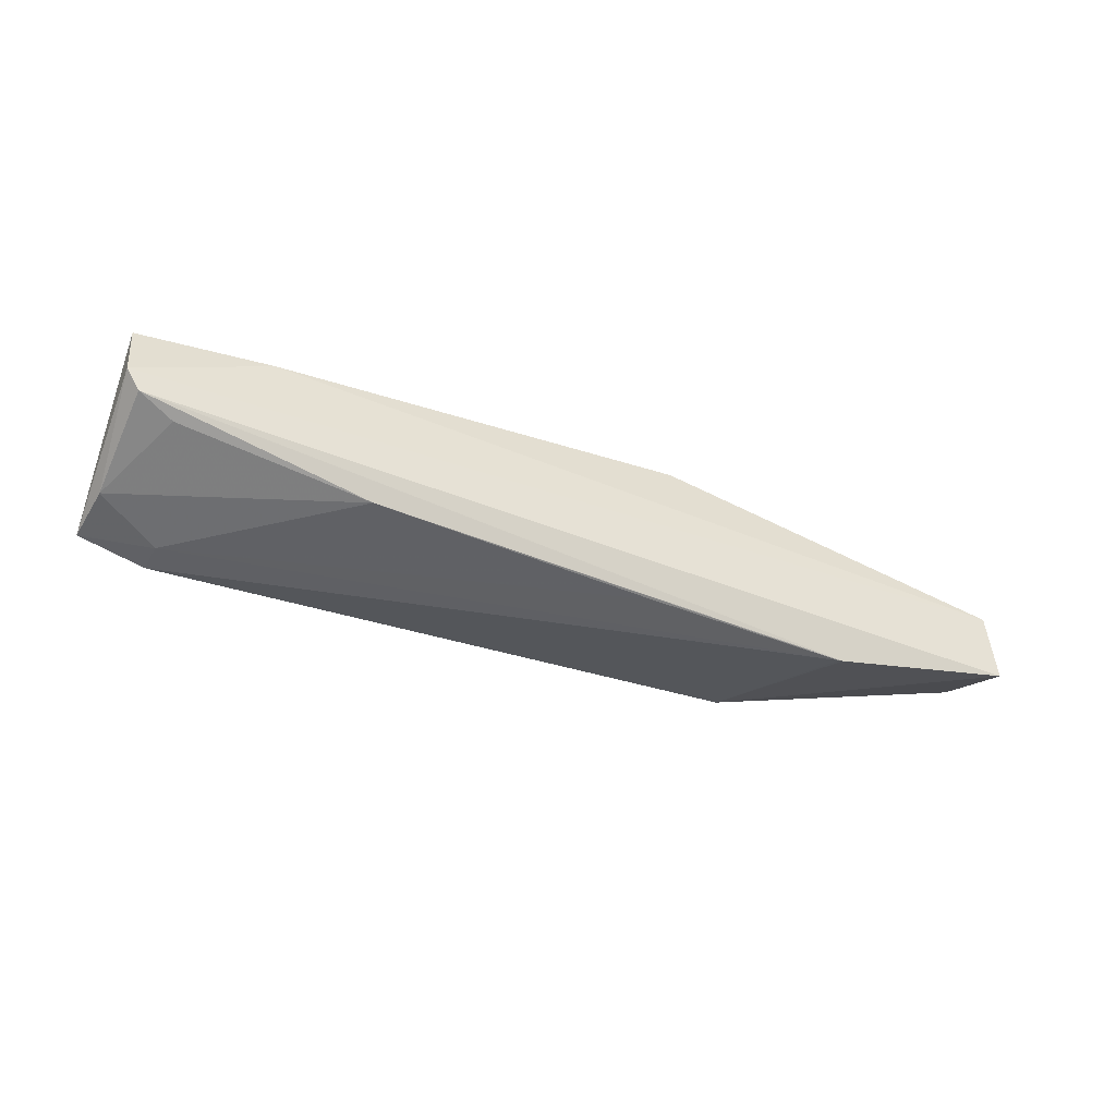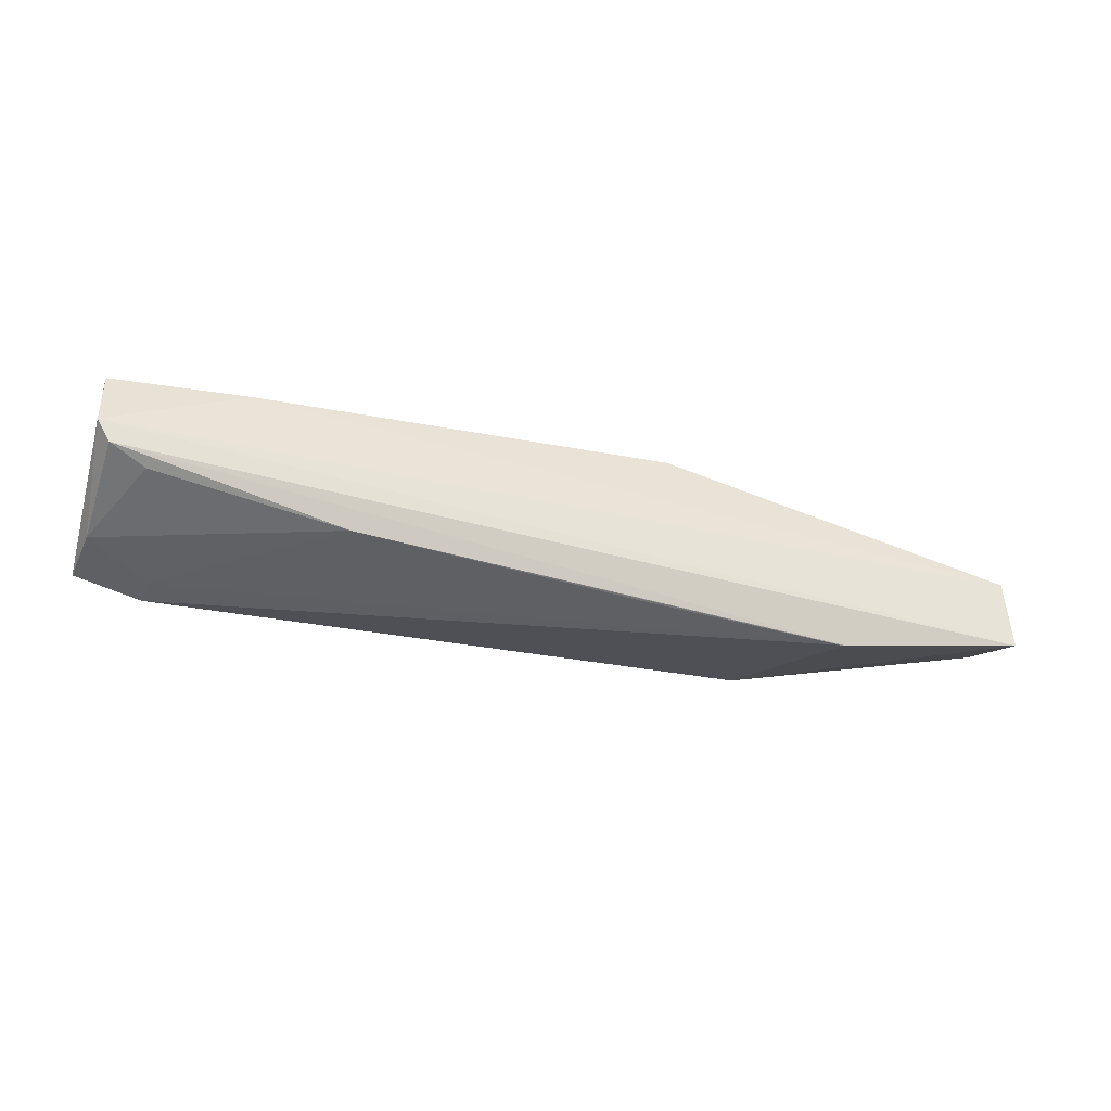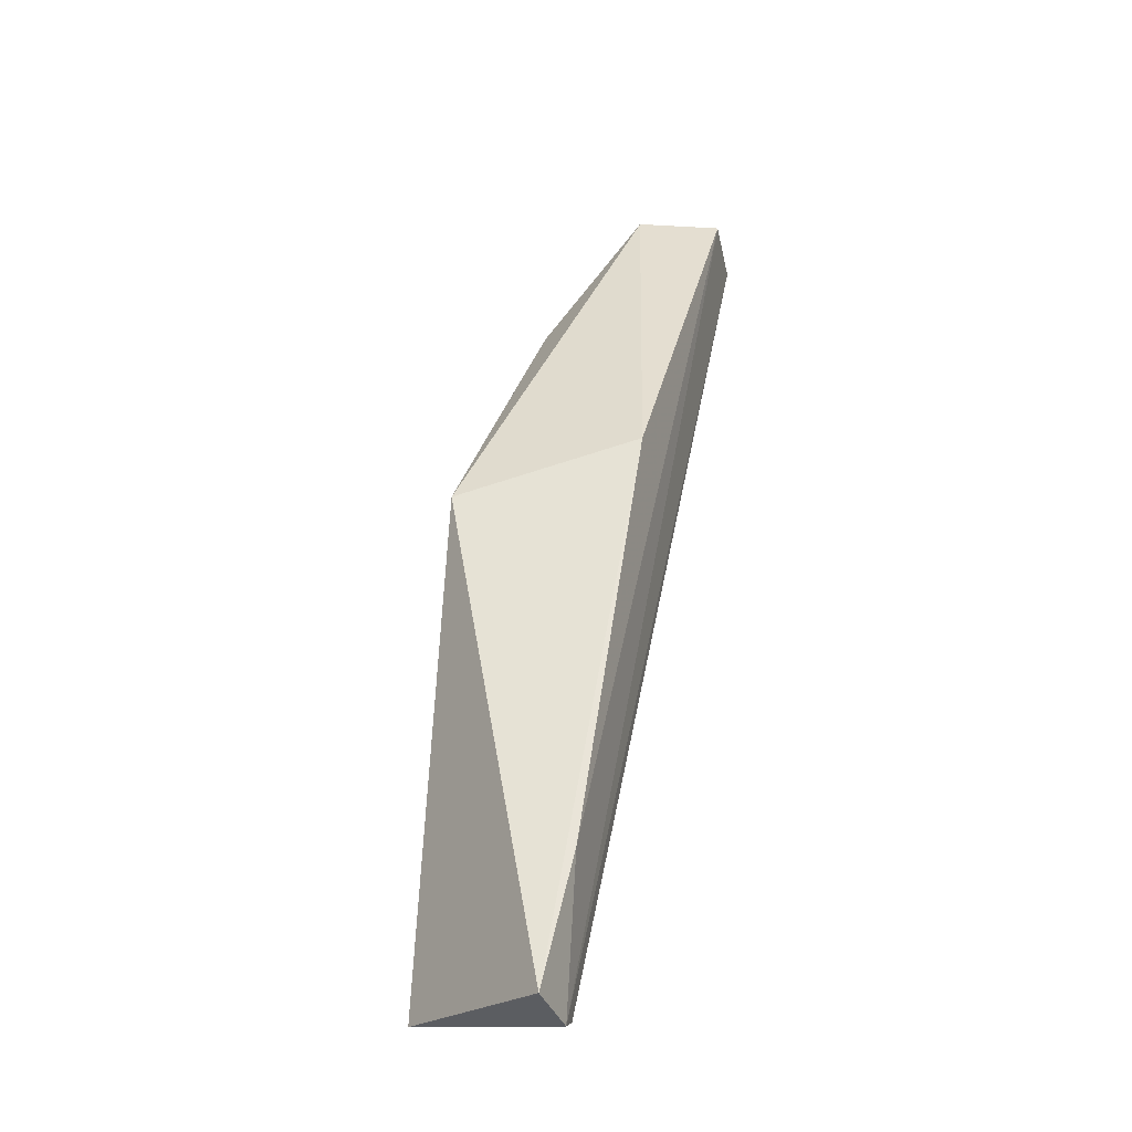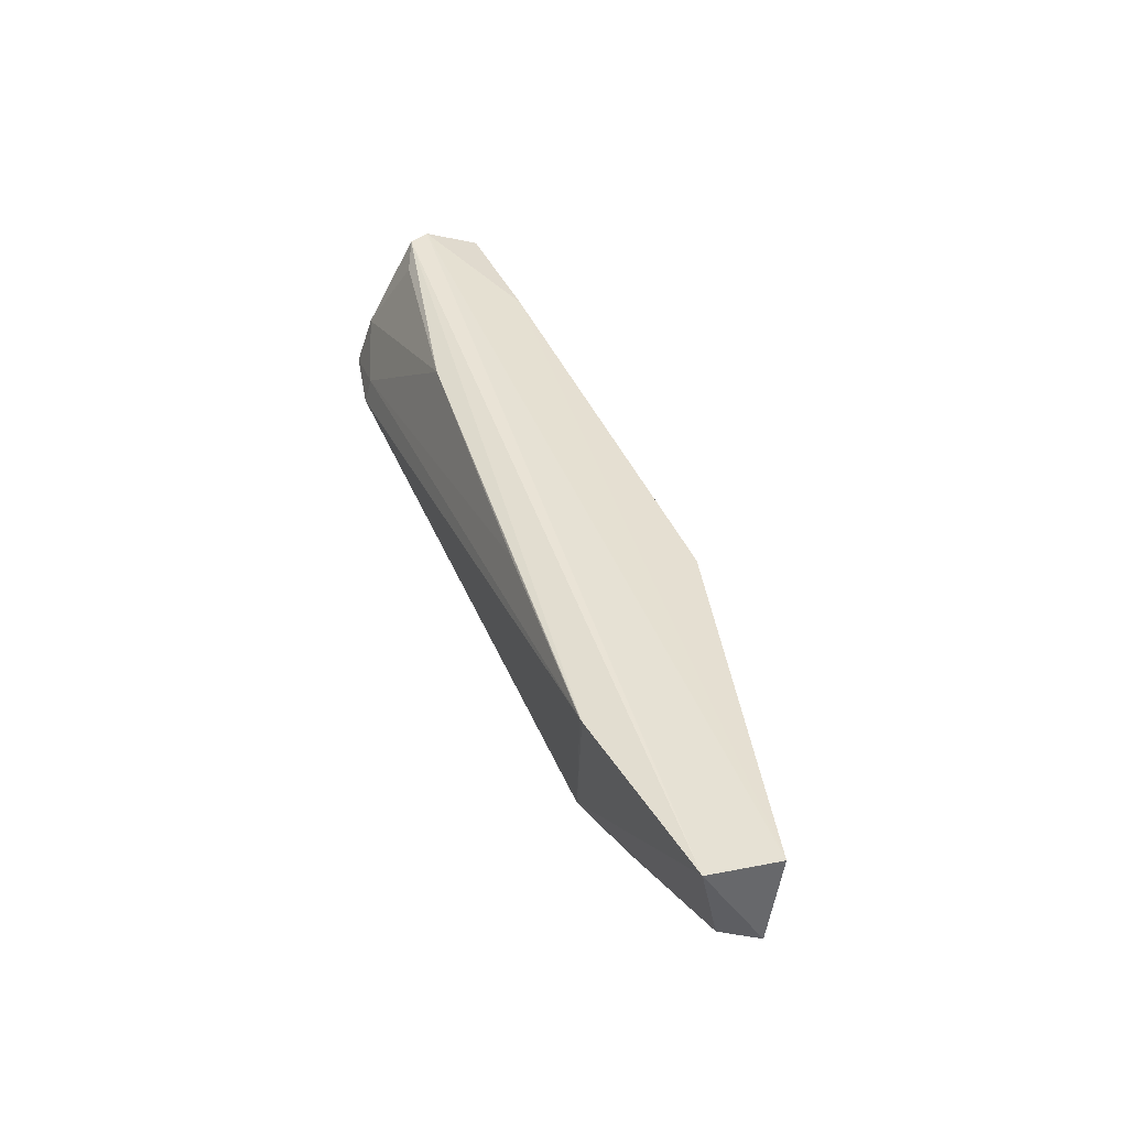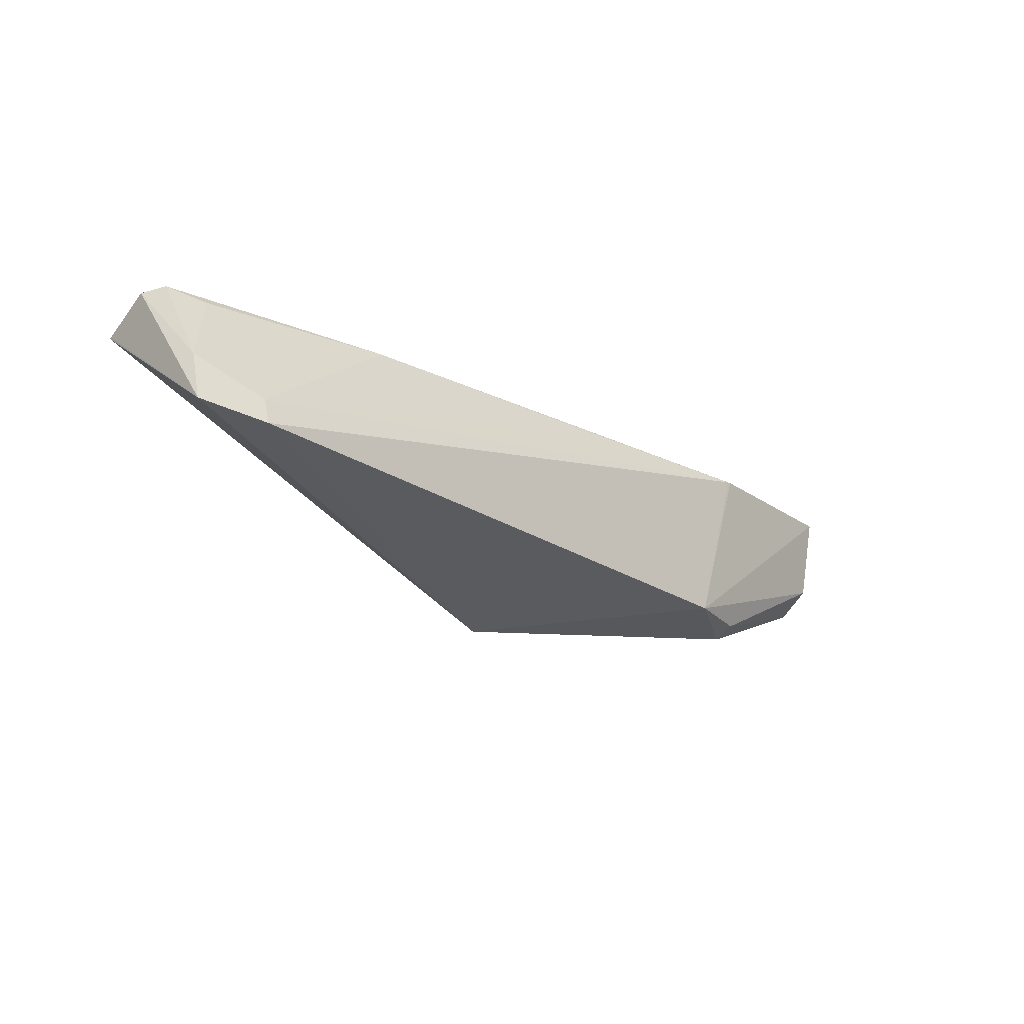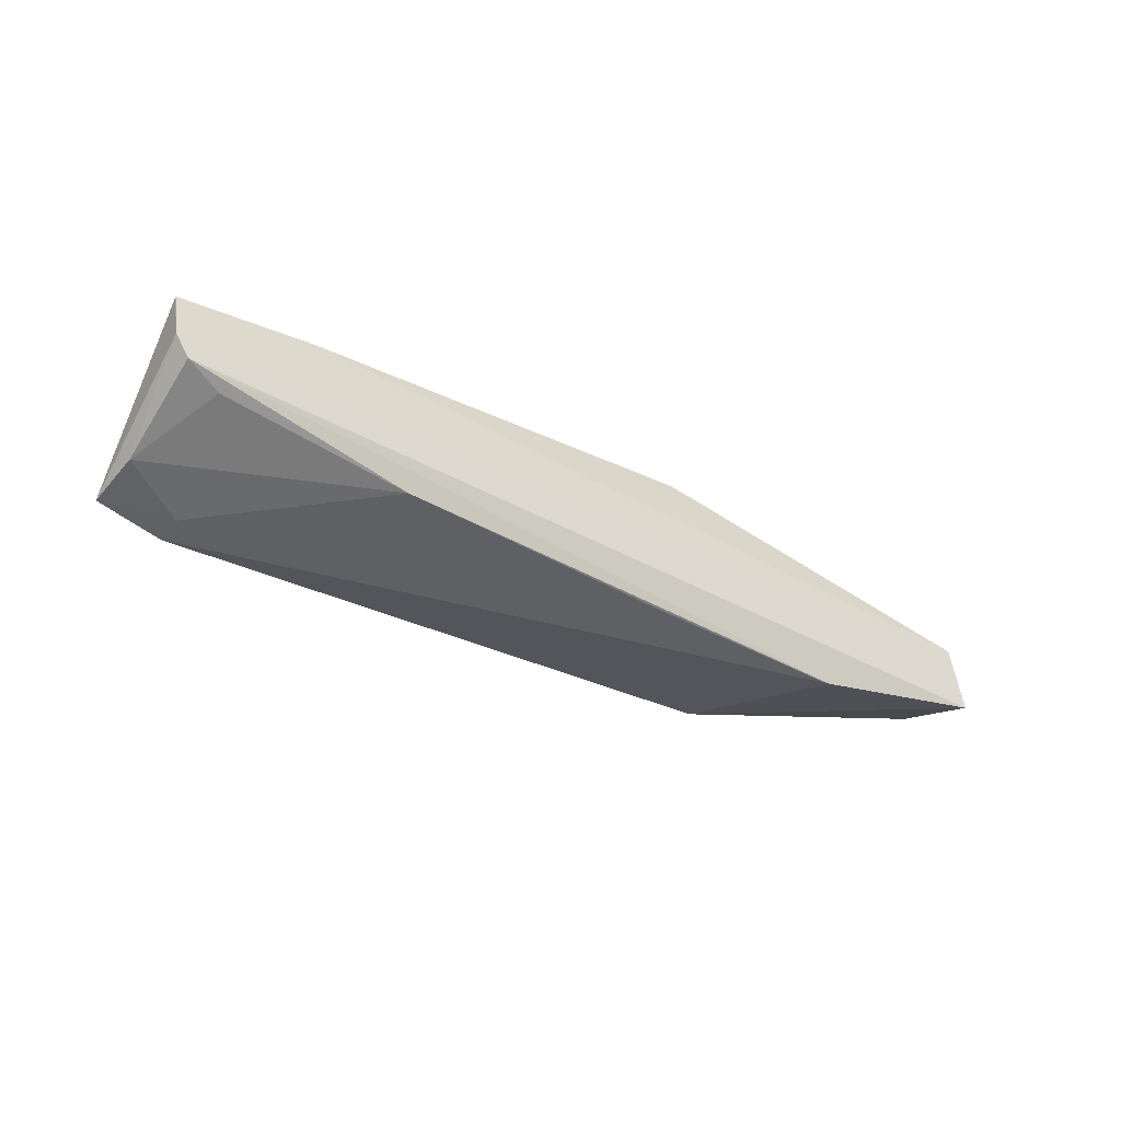
<metadata>
{"format":"obj","ext":"obj","renderer":"f3d","projection":"perspective","resolution":1024,"background":"white","views":[{"elev":-29.5,"azim":-28.6,"up":"+Y"},{"elev":-23.7,"azim":-21.6,"up":"+Y"},{"elev":58.0,"azim":-81.1,"up":"+Y"},{"elev":45.2,"azim":67.7,"up":"+Z"},{"elev":-25.6,"azim":-46.0,"up":"+Z"},{"elev":-28.8,"azim":-38.1,"up":"+Y"}]}
</metadata>
<code>
v 0.0203 -0.03825 0.0456
v 0.02048 -0.02963 0.0437
v -0.08878 -0.02644 0.04089
v -0.08776 -0.03745 0.02395
v 0.002175 -0.03383 0.02395
v -0.06104 -0.03495 0.04143
v 0.02147 -0.0317 0.03346
v -0.007001 -0.03913 0.02428
v -0.03187 -0.02109 0.01886
v -0.0874 -0.02905 0.04126
v -0.002596 -0.04076 0.04375
v 0.02024 -0.03626 0.03558
v -0.08806 -0.01998 0.03808
v -0.02215 -0.01864 0.03923
v -0.07989 -0.03911 0.02343
v -0.08738 -0.03541 0.03019
v -0.002045 -0.04075 0.04383
v 0.001414 -0.03687 0.0248
v -0.0881 -0.02033 0.03809
v -0.07243 -0.01984 0.03936
v -0.07986 -0.03821 0.02658
v -0.08317 -0.03092 0.04021
v -0.02716 -0.03847 0.04253
f 1 2 3
f 7 2 1
f 9 7 5
f 9 5 8
f 10 1 3
f 12 7 1
f 12 1 8
f 13 9 4
f 14 2 7
f 14 7 9
f 14 9 13
f 15 9 8
f 15 4 9
f 15 8 11
f 16 10 3
f 16 3 4
f 17 10 6
f 17 6 11
f 17 1 10
f 17 11 8
f 17 8 1
f 18 12 8
f 18 8 5
f 18 5 7
f 18 7 12
f 19 13 4
f 19 4 3
f 19 3 13
f 20 14 13
f 20 13 3
f 20 3 2
f 20 2 14
f 21 15 11
f 21 6 16
f 21 16 4
f 21 4 15
f 22 16 6
f 22 6 10
f 22 10 16
f 23 21 11
f 23 11 6
f 23 6 21

</code>
